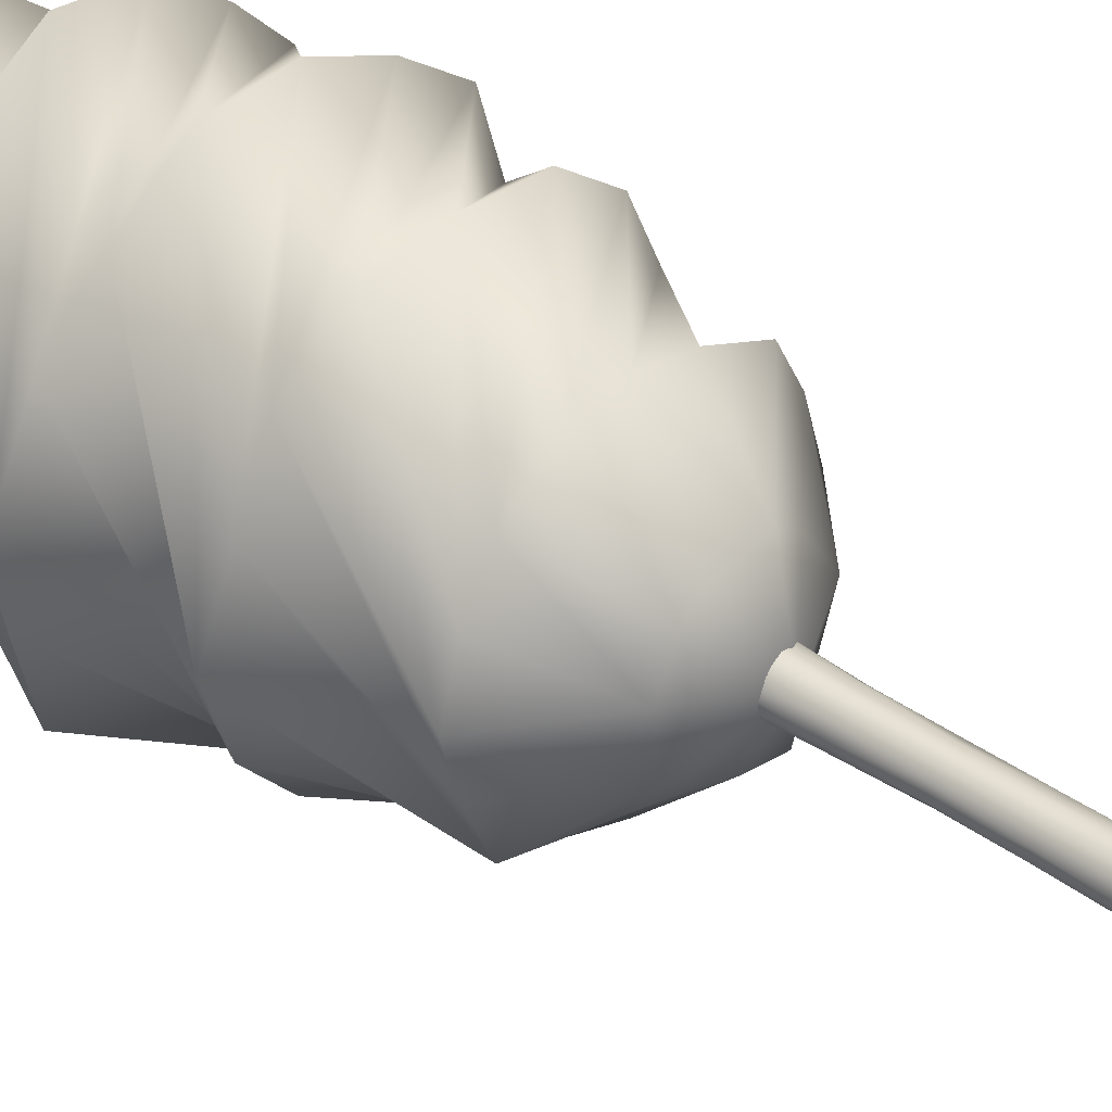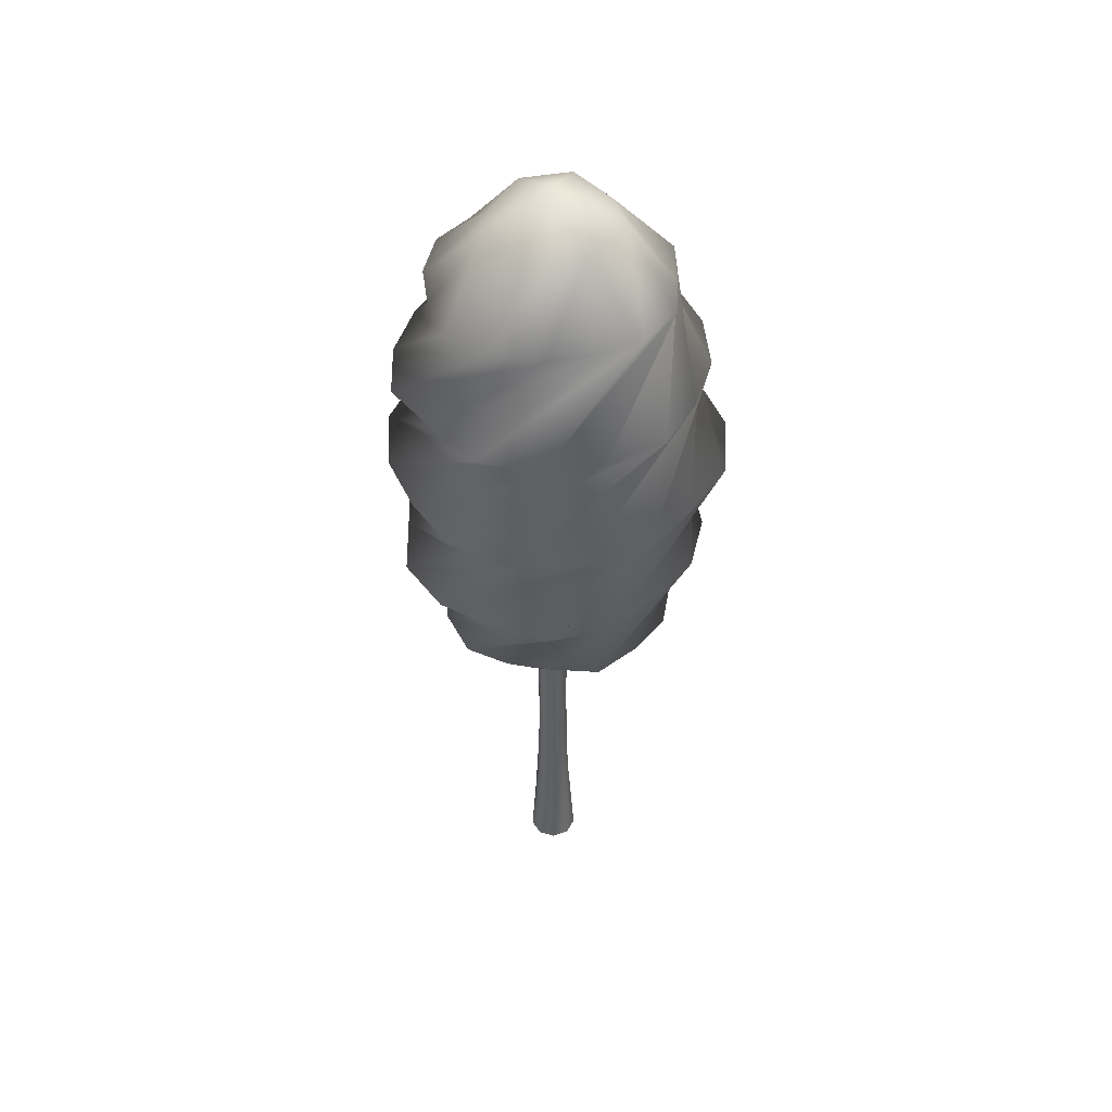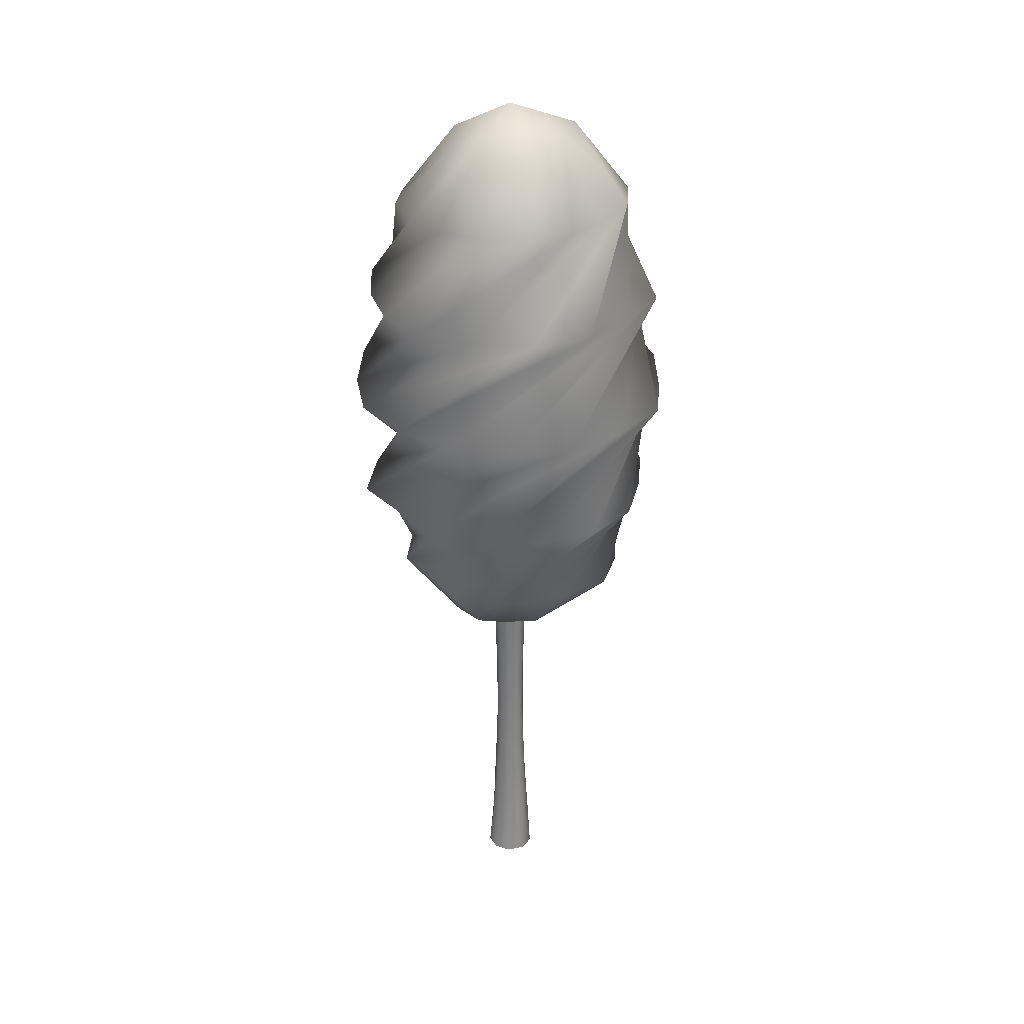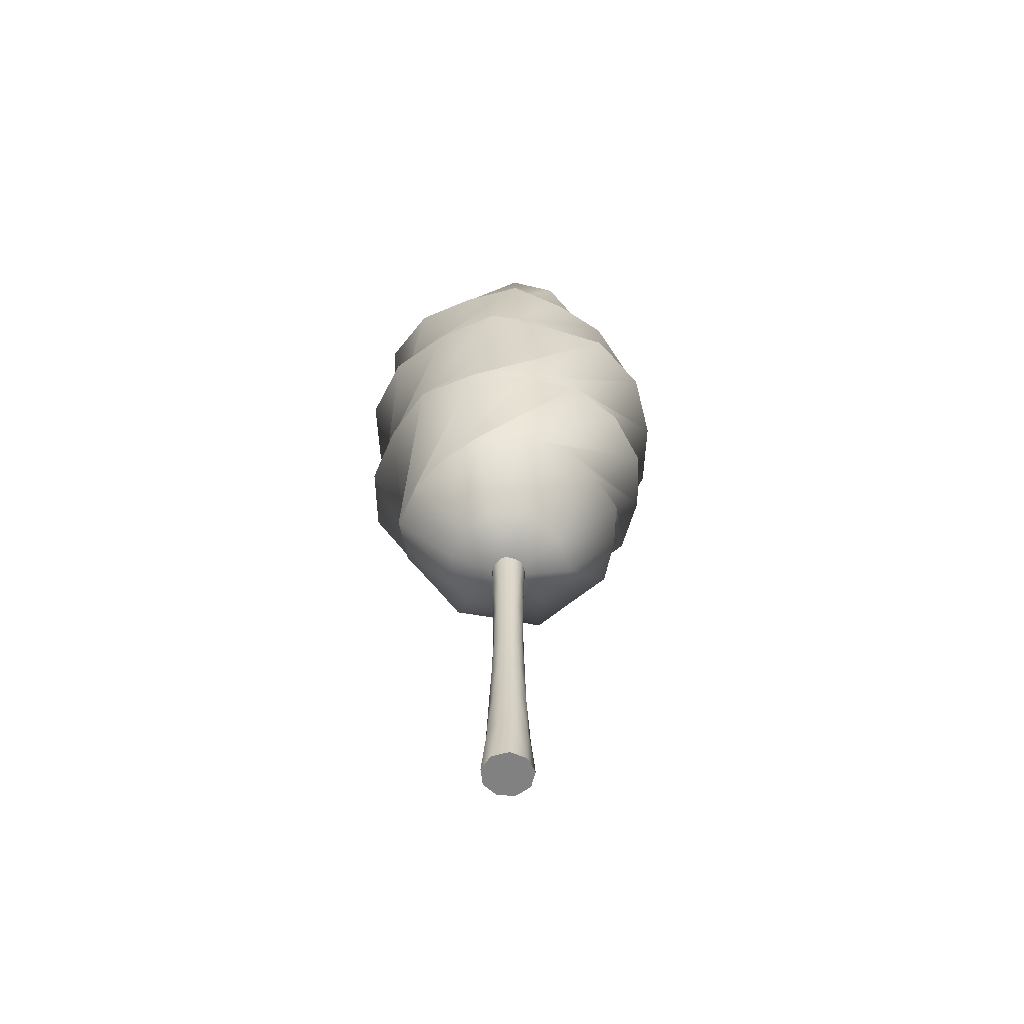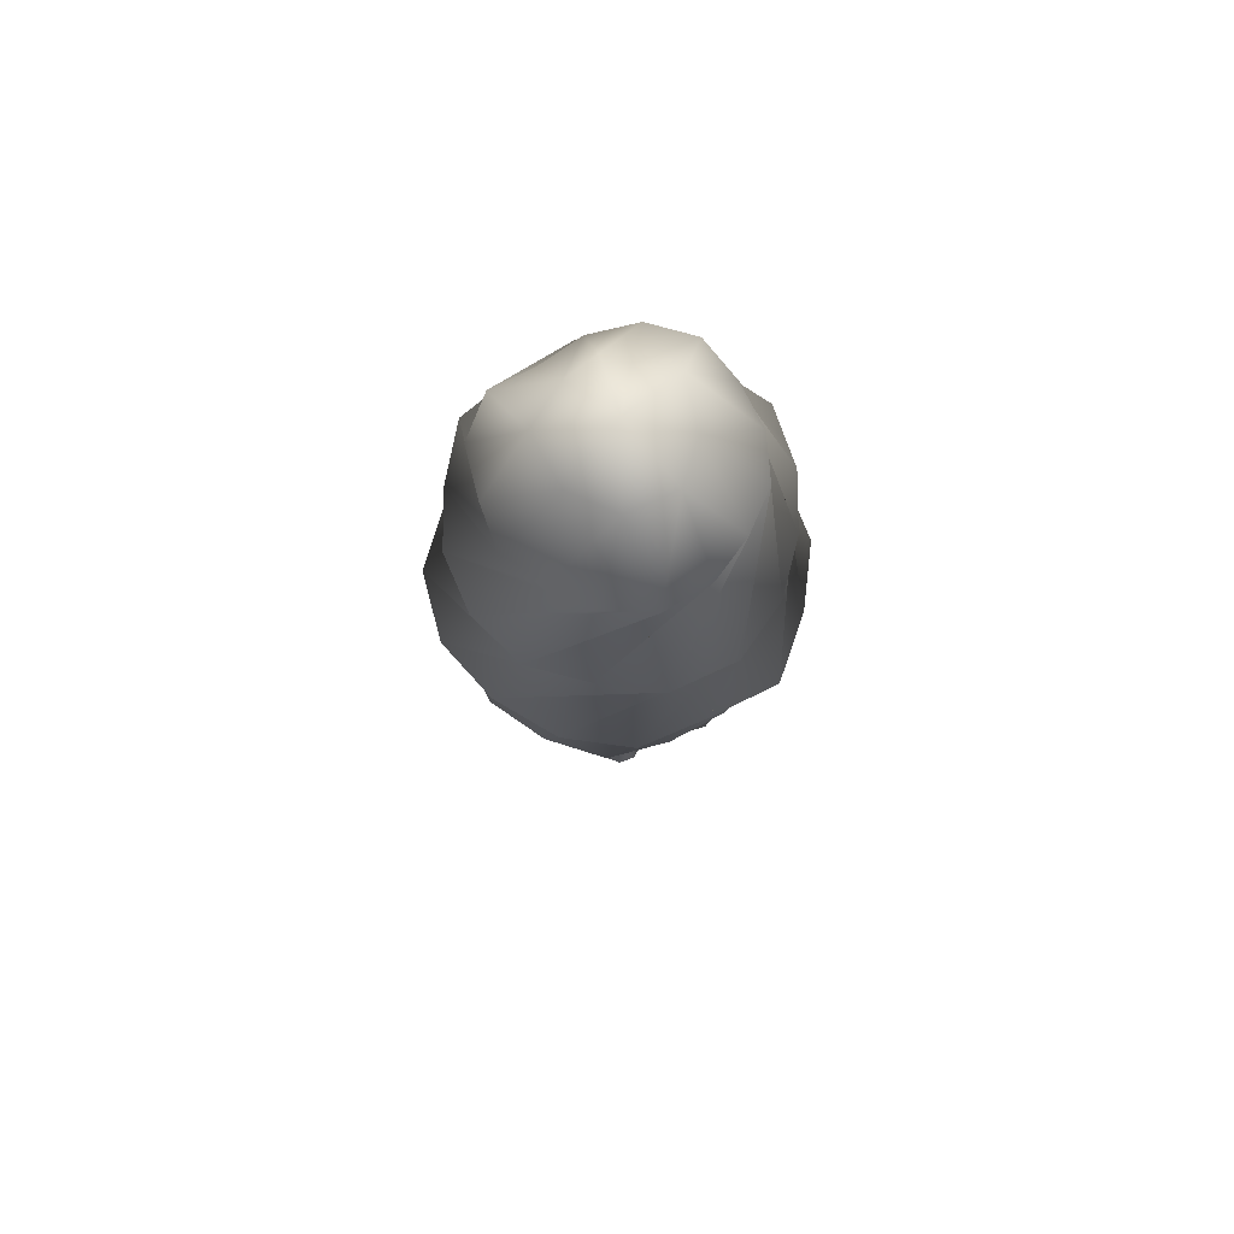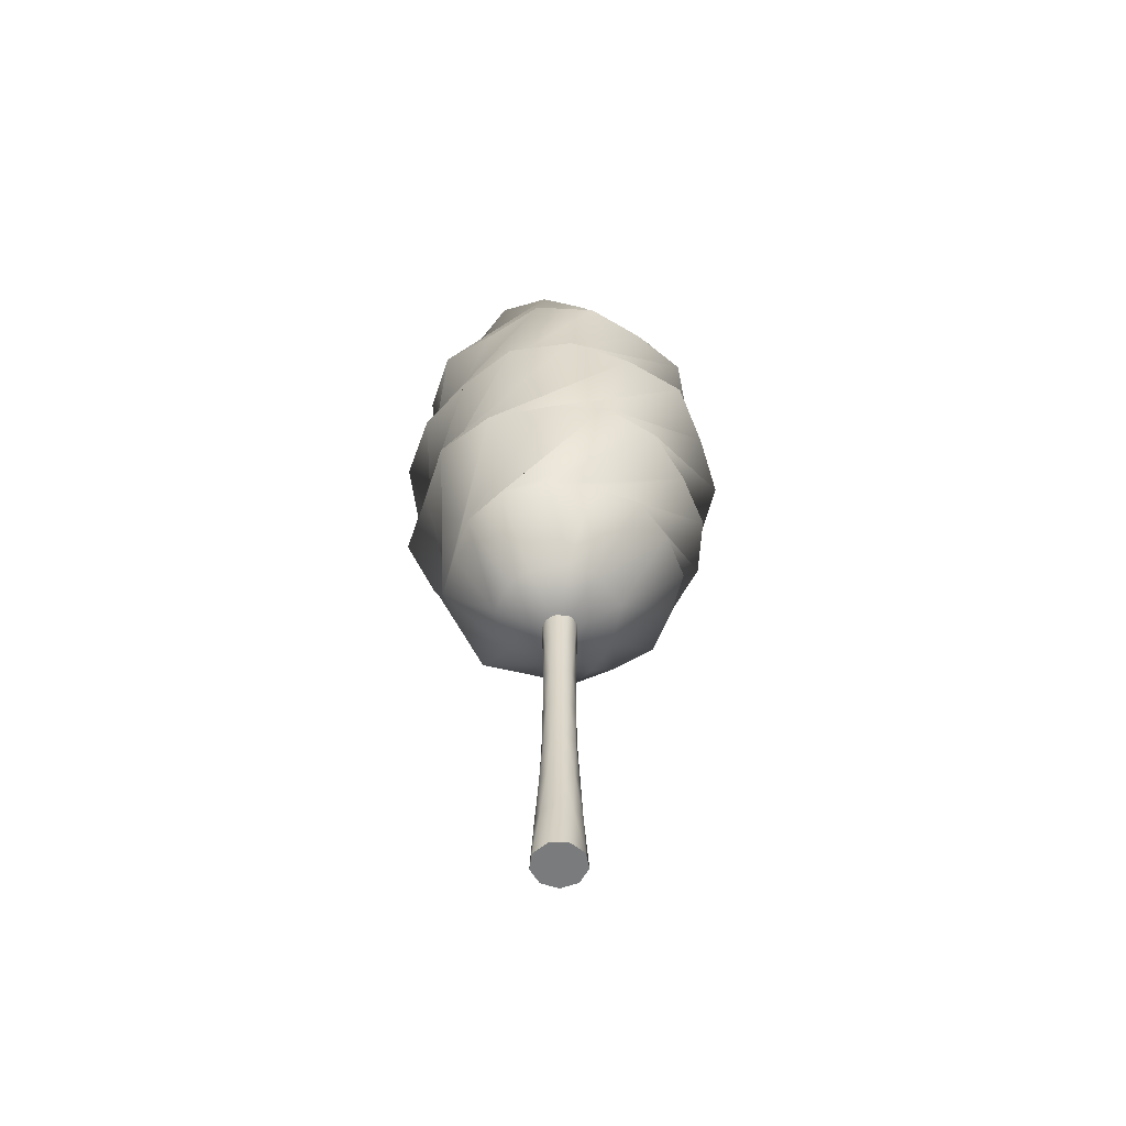
<metadata>
{"format":"obj","ext":"obj","renderer":"f3d","projection":"perspective","resolution":1024,"background":"white","views":[{"elev":38.8,"azim":-48.5,"up":"+Z"},{"elev":48.1,"azim":23.0,"up":"+Y"},{"elev":31.3,"azim":-11.7,"up":"+Y"},{"elev":-60.4,"azim":61.3,"up":"+Y"},{"elev":72.4,"azim":-174.7,"up":"+Y"},{"elev":-58.3,"azim":6.0,"up":"+Y"}]}
</metadata>
<code>
g tree
v 1.203 0 -1.189
v 1.213 0 -1.174
v 1.188 0 -1.167
v 1.207 0.05532 -1.178
v 1.196 0.05532 -1.188
v 1.202 0.1106 -1.18
v 1.19 0.1106 -1.186
v 1.197 0.1659 -1.181
v 1.186 0.1659 -1.184
v 1.194 0.2213 -1.182
v 1.182 0.2213 -1.182
v 1.19 0.2766 -1.183
v 1.179 0.2766 -1.181
v 1.186 0.3319 -1.184
v 1.175 0.3319 -1.179
v 1.181 0.3872 -1.185
v 1.171 0.3872 -1.177
v 1.176 0.4425 -1.186
v 1.166 0.4425 -1.174
v 1.169 0.4978 -1.186
v 1.161 0.4978 -1.169
v 1.188 0.4978 -1.167
v 1.185 0 -1.193
v 1.18 0.05532 -1.188
v 1.177 0.1106 -1.183
v 1.175 0.1659 -1.179
v 1.174 0.2213 -1.176
v 1.172 0.2766 -1.172
v 1.17 0.3319 -1.168
v 1.168 0.3872 -1.164
v 1.167 0.4425 -1.159
v 1.166 0.4978 -1.152
v 1.169 0 -1.186
v 1.168 0.05532 -1.179
v 1.169 0.1106 -1.173
v 1.17 0.1659 -1.168
v 1.171 0.2213 -1.165
v 1.172 0.2766 -1.161
v 1.173 0.3319 -1.157
v 1.175 0.3872 -1.152
v 1.177 0.4425 -1.147
v 1.181 0.4978 -1.141
v 1.161 0 -1.169
v 1.165 0.05532 -1.164
v 1.17 0.1106 -1.16
v 1.173 0.1659 -1.157
v 1.177 0.2213 -1.155
v 1.18 0.2766 -1.153
v 1.183 0.3319 -1.15
v 1.187 0.3872 -1.148
v 1.192 0.4425 -1.145
v 1.199 0.4978 -1.143
v 1.166 0 -1.152
v 1.173 0.05532 -1.15
v 1.178 0.1106 -1.15
v 1.183 0.1659 -1.15
v 1.187 0.2213 -1.151
v 1.191 0.2766 -1.151
v 1.195 0.3319 -1.151
v 1.2 0.3872 -1.152
v 1.205 0.4425 -1.153
v 1.212 0.4978 -1.156
v 1.181 0 -1.141
v 1.187 0.05532 -1.145
v 1.191 0.1106 -1.148
v 1.195 0.1659 -1.151
v 1.198 0.2213 -1.154
v 1.2 0.2766 -1.157
v 1.203 0.3319 -1.16
v 1.207 0.3872 -1.163
v 1.21 0.4425 -1.168
v 1.213 0.4978 -1.174
v 1.199 0 -1.143
v 1.201 0.05532 -1.149
v 1.203 0.1106 -1.155
v 1.203 0.1659 -1.16
v 1.204 0.2213 -1.164
v 1.204 0.2766 -1.167
v 1.204 0.3319 -1.171
v 1.205 0.3872 -1.176
v 1.204 0.4425 -1.182
v 1.203 0.4978 -1.189
v 1.212 0 -1.156
v 1.21 0.05532 -1.162
v 1.207 0.1106 -1.168
v 1.204 0.1659 -1.171
v 1.202 0.2213 -1.175
v 1.2 0.2766 -1.178
v 1.197 0.3319 -1.181
v 1.195 0.3872 -1.185
v 1.191 0.4425 -1.189
v 1.185 0.4978 -1.193
v 1.302 0.4535 -1.215
v 1.318 0.4509 -1.168
v 1.252 0.388 -1.157
v 1.278 0.4515 -1.259
v 1.239 0.3898 -1.205
v 1.235 0.4536 -1.281
v 1.187 0.4514 -1.295
v 1.214 0.3818 -1.232
v 1.141 0.4547 -1.279
v 1.188 0.3878 -1.232
v 1.094 0.45 -1.259
v 1.164 0.3911 -1.225
v 1.077 0.4552 -1.213
v 1.131 0.3874 -1.201
v 1.063 0.4531 -1.167
v 1.08 0.4571 -1.124
v 1.122 0.3848 -1.15
v 1.101 0.454 -1.08
v 1.139 0.4516 -1.049
v 1.14 0.3856 -1.12
v 1.187 0.4545 -1.045
v 1.163 0.3887 -1.107
v 1.233 0.4551 -1.056
v 1.204 0.3867 -1.103
v 1.28 0.4505 -1.075
v 1.304 0.4523 -1.119
v 1.23 0.3935 -1.124
v 1.246 0.556 -1.313
v 1.3 0.5557 -1.282
v 1.186 0.5558 -1.327
v 1.128 0.5567 -1.305
v 1.079 0.5567 -1.272
v 1.04 0.5559 -1.226
v 1.019 0.5549 -1.165
v 1.047 0.5565 -1.106
v 1.072 0.5552 -1.049
v 1.127 0.5555 -1.016
v 1.19 0.556 -1.009
v 1.252 0.5554 -1.016
v 1.302 0.5558 -1.056
v 1.328 0.5567 -1.111
v 1.345 0.556 -1.169
v 1.335 0.5558 -1.23
v 1.096 0.6753 -1.311
v 1.156 0.6764 -1.345
v 1.036 0.6769 -1.274
v 1.019 0.6756 -1.204
v 1.017 0.6756 -1.137
v 1.046 0.675 -1.076
v 1.094 0.6745 -1.033
v 1.15 0.6757 -0.9971
v 1.218 0.6757 -0.9951
v 1.279 0.6752 -1.024
v 1.333 0.6761 -1.065
v 1.352 0.675 -1.131
v 1.364 0.6763 -1.198
v 1.34 0.6764 -1.264
v 1.289 0.6759 -1.311
v 1.226 0.6761 -1.341
v 1.035 0.7934 -1.175
v 1.045 0.795 -1.236
v 1.04 0.7943 -1.115
v 1.066 0.7964 -1.058
v 1.122 0.7929 -1.03
v 1.178 0.7967 -1.003
v 1.241 0.7963 -1.013
v 1.292 0.7943 -1.051
v 1.334 0.7963 -1.096
v 1.341 0.7934 -1.159
v 1.335 0.7943 -1.219
v 1.305 0.7949 -1.273
v 1.257 0.7958 -1.312
v 1.196 0.7941 -1.322
v 1.132 0.7977 -1.325
v 1.076 0.7977 -1.292
v 1.098 0.8969 -1.084
v 1.073 0.8967 -1.125
v 1.132 0.9013 -1.05
v 1.181 0.8999 -1.04
v 1.229 0.8956 -1.054
v 1.266 0.8924 -1.085
v 1.303 0.9 -1.112
v 1.316 0.9001 -1.16
v 1.299 0.8947 -1.208
v 1.279 0.8977 -1.25
v 1.236 0.8939 -1.273
v 1.193 0.8985 -1.292
v 1.144 0.9018 -1.29
v 1.104 0.898 -1.259
v 1.08 0.8948 -1.217
v 1.065 0.8972 -1.172
v 1.142 0.9705 -1.112
v 1.127 0.959 -1.16
v 1.185 0.9597 -1.106
v 1.211 0.968 -1.102
v 1.238 0.9638 -1.126
v 1.26 0.972 -1.174
v 1.136 0.9649 -1.209
v 1.228 0.9629 -1.217
v 1.181 0.9673 -1.235
v 1.188 0.3579 -1.167
v 1.188 1 -1.167
f 1 2 3
f 2 1 4
f 5 4 1
f 4 5 6
f 7 6 5
f 6 7 8
f 9 8 7
f 8 9 10
f 11 10 9
f 10 11 12
f 13 12 11
f 12 13 14
f 15 14 13
f 14 15 16
f 17 16 15
f 16 17 18
f 19 18 17
f 18 19 20
f 21 20 19
f 21 22 20
f 23 1 3
f 1 23 5
f 24 5 23
f 5 24 7
f 25 7 24
f 7 25 9
f 26 9 25
f 9 26 11
f 27 11 26
f 11 27 13
f 28 13 27
f 13 28 15
f 29 15 28
f 15 29 17
f 30 17 29
f 17 30 19
f 31 19 30
f 19 31 21
f 32 21 31
f 32 22 21
f 33 23 3
f 23 33 24
f 34 24 33
f 24 34 25
f 35 25 34
f 25 35 26
f 36 26 35
f 26 36 27
f 37 27 36
f 27 37 28
f 38 28 37
f 28 38 29
f 39 29 38
f 29 39 30
f 40 30 39
f 30 40 31
f 41 31 40
f 31 41 32
f 42 32 41
f 42 22 32
f 43 33 3
f 33 43 34
f 44 34 43
f 34 44 35
f 45 35 44
f 35 45 36
f 46 36 45
f 36 46 37
f 47 37 46
f 37 47 38
f 48 38 47
f 38 48 39
f 49 39 48
f 39 49 40
f 50 40 49
f 40 50 41
f 51 41 50
f 41 51 42
f 52 42 51
f 52 22 42
f 53 43 3
f 43 53 44
f 54 44 53
f 44 54 45
f 55 45 54
f 45 55 46
f 56 46 55
f 46 56 47
f 57 47 56
f 47 57 48
f 58 48 57
f 48 58 49
f 59 49 58
f 49 59 50
f 60 50 59
f 50 60 51
f 61 51 60
f 51 61 52
f 62 52 61
f 62 22 52
f 63 53 3
f 53 63 54
f 64 54 63
f 54 64 55
f 65 55 64
f 55 65 56
f 66 56 65
f 56 66 57
f 67 57 66
f 57 67 58
f 68 58 67
f 58 68 59
f 69 59 68
f 59 69 60
f 70 60 69
f 60 70 61
f 71 61 70
f 61 71 62
f 72 62 71
f 72 22 62
f 73 63 3
f 63 73 64
f 74 64 73
f 64 74 65
f 75 65 74
f 65 75 66
f 76 66 75
f 66 76 67
f 77 67 76
f 67 77 68
f 78 68 77
f 68 78 69
f 79 69 78
f 69 79 70
f 80 70 79
f 70 80 71
f 81 71 80
f 71 81 72
f 82 72 81
f 82 22 72
f 83 73 3
f 73 83 74
f 84 74 83
f 74 84 75
f 85 75 84
f 75 85 76
f 86 76 85
f 76 86 77
f 87 77 86
f 77 87 78
f 88 78 87
f 78 88 79
f 89 79 88
f 79 89 80
f 90 80 89
f 80 90 81
f 91 81 90
f 81 91 82
f 92 82 91
f 92 22 82
f 2 83 3
f 83 2 84
f 4 84 2
f 84 4 85
f 6 85 4
f 85 6 86
f 8 86 6
f 86 8 87
f 10 87 8
f 87 10 88
f 12 88 10
f 88 12 89
f 14 89 12
f 89 14 90
f 16 90 14
f 90 16 91
f 18 91 16
f 91 18 92
f 20 92 18
f 20 22 92
f 93 94 95
f 96 93 97
f 98 96 97
f 99 98 100
f 101 99 102
f 103 101 104
f 105 103 106
f 107 105 106
f 108 107 109
f 110 108 109
f 111 110 112
f 113 111 114
f 115 113 116
f 117 115 116
f 118 117 119
f 94 118 95
f 120 121 94
f 122 120 93
f 123 122 96
f 124 123 98
f 125 124 99
f 126 125 101
f 127 126 103
f 128 127 105
f 129 128 107
f 130 129 108
f 131 130 110
f 132 131 111
f 133 132 113
f 134 133 115
f 135 134 117
f 121 135 118
f 136 137 121
f 138 136 120
f 139 138 122
f 140 139 123
f 141 140 124
f 142 141 125
f 143 142 126
f 144 143 127
f 145 144 128
f 146 145 129
f 147 146 130
f 148 147 131
f 149 148 132
f 150 149 133
f 151 150 134
f 137 151 135
f 152 153 137
f 154 152 136
f 155 154 138
f 156 155 139
f 157 156 140
f 158 157 141
f 159 158 142
f 160 159 143
f 161 160 144
f 162 161 145
f 163 162 146
f 164 163 147
f 165 164 148
f 166 165 149
f 167 166 150
f 153 167 151
f 168 169 153
f 170 168 152
f 171 170 154
f 172 171 155
f 173 172 156
f 174 173 157
f 175 174 158
f 176 175 159
f 177 176 160
f 178 177 161
f 179 178 162
f 180 179 163
f 181 180 164
f 182 181 165
f 183 182 166
f 169 183 167
f 184 185 169
f 165 181 164
f 186 184 170
f 187 186 171
f 188 187 172
f 163 179 162
f 189 188 174
f 181 190 180
f 191 189 176
f 175 189 174
f 192 191 178
f 183 185 182
f 190 192 180
f 173 188 172
f 185 190 182
f 171 186 170
f 97 95 193
f 194 185 184
f 161 177 160
f 166 182 165
f 100 97 193
f 194 184 186
f 102 100 193
f 194 186 187
f 104 102 193
f 194 187 188
f 106 104 193
f 164 180 163
f 168 184 169
f 194 188 189
f 109 106 193
f 182 190 181
f 167 183 166
f 194 189 191
f 112 109 193
f 176 189 175
f 114 112 193
f 194 191 192
f 116 114 193
f 169 185 183
f 179 192 178
f 194 192 190
f 119 116 193
f 174 188 173
f 95 119 193
f 194 190 185
f 177 191 176
f 172 187 171
f 97 93 95
f 162 178 161
f 100 98 97
f 102 99 100
f 104 101 102
f 106 103 104
f 170 184 168
f 109 107 106
f 153 169 167
f 112 110 109
f 114 111 112
f 116 113 114
f 180 192 179
f 119 117 116
f 95 118 119
f 178 191 177
f 93 120 94
f 96 122 93
f 98 123 96
f 99 124 98
f 101 125 99
f 103 126 101
f 105 127 103
f 107 128 105
f 108 129 107
f 110 130 108
f 111 131 110
f 113 132 111
f 115 133 113
f 117 134 115
f 118 135 117
f 94 121 118
f 120 136 121
f 122 138 120
f 123 139 122
f 124 140 123
f 125 141 124
f 126 142 125
f 127 143 126
f 128 144 127
f 129 145 128
f 130 146 129
f 131 147 130
f 132 148 131
f 133 149 132
f 134 150 133
f 135 151 134
f 121 137 135
f 136 152 137
f 138 154 136
f 139 155 138
f 140 156 139
f 141 157 140
f 142 158 141
f 143 159 142
f 144 160 143
f 145 161 144
f 146 162 145
f 147 163 146
f 148 164 147
f 149 165 148
f 150 166 149
f 151 167 150
f 137 153 151
f 152 168 153
f 154 170 152
f 155 171 154
f 156 172 155
f 157 173 156
f 158 174 157
f 159 175 158
f 160 176 159

</code>
